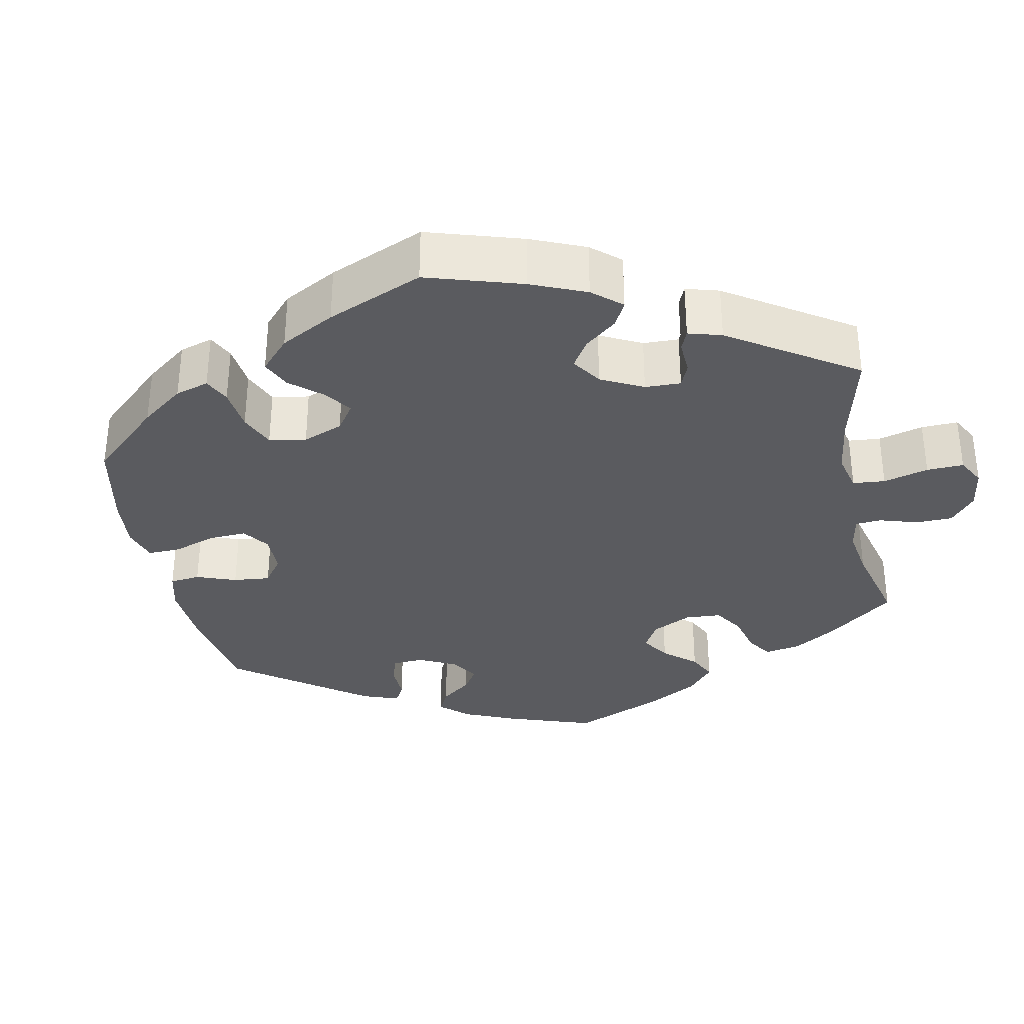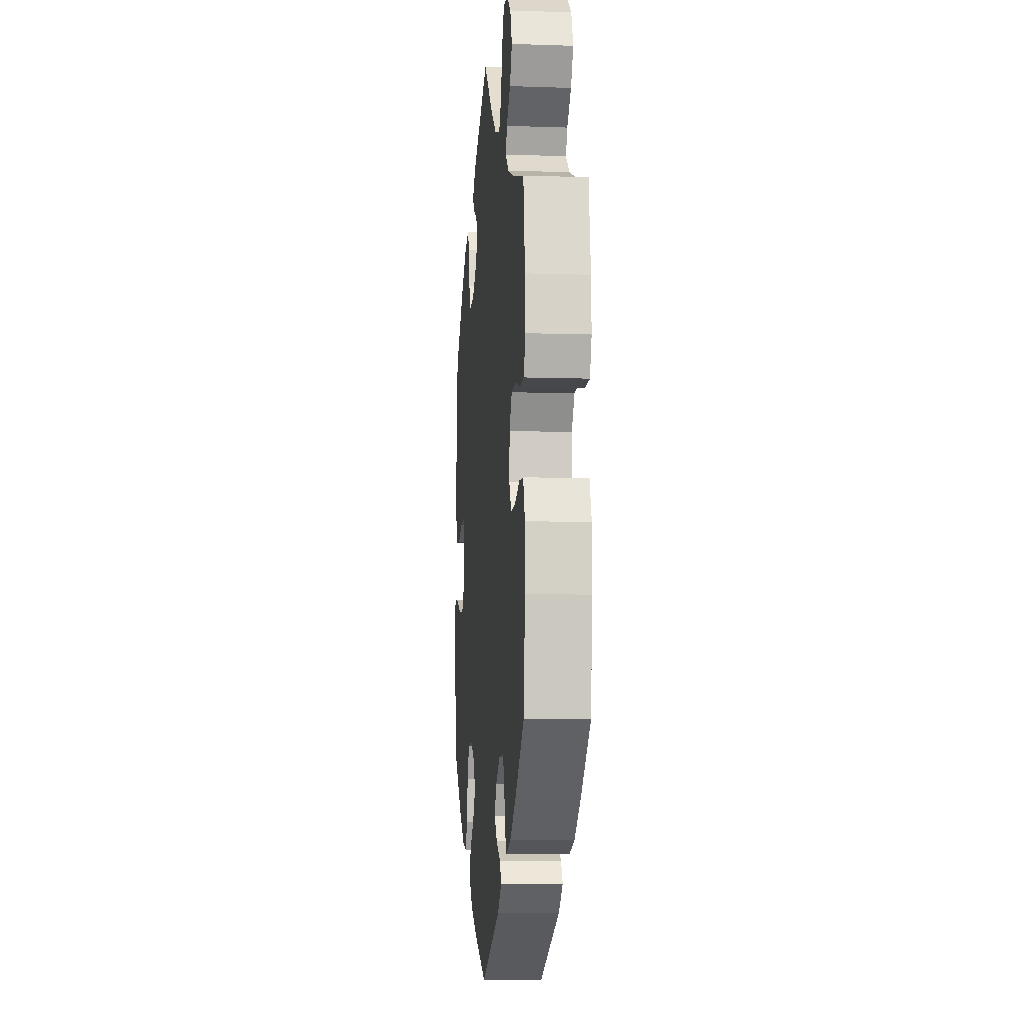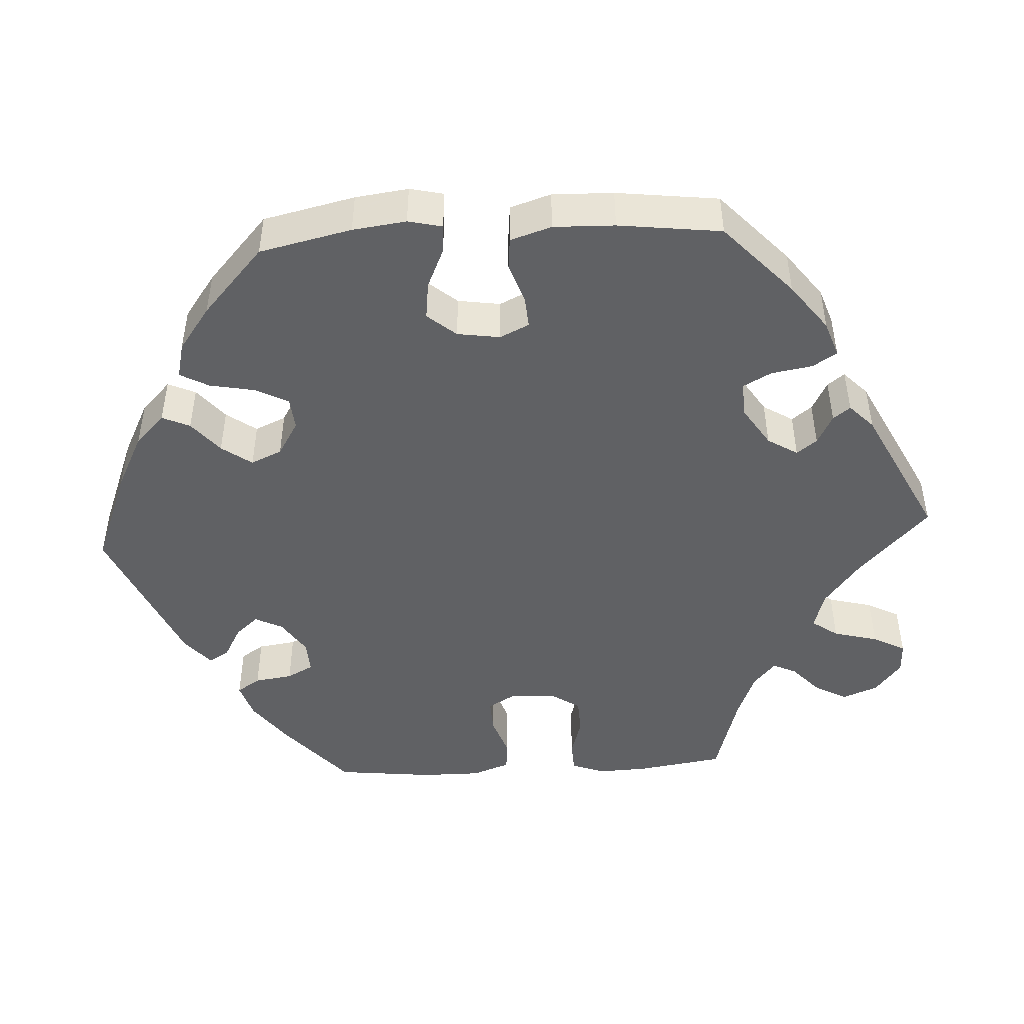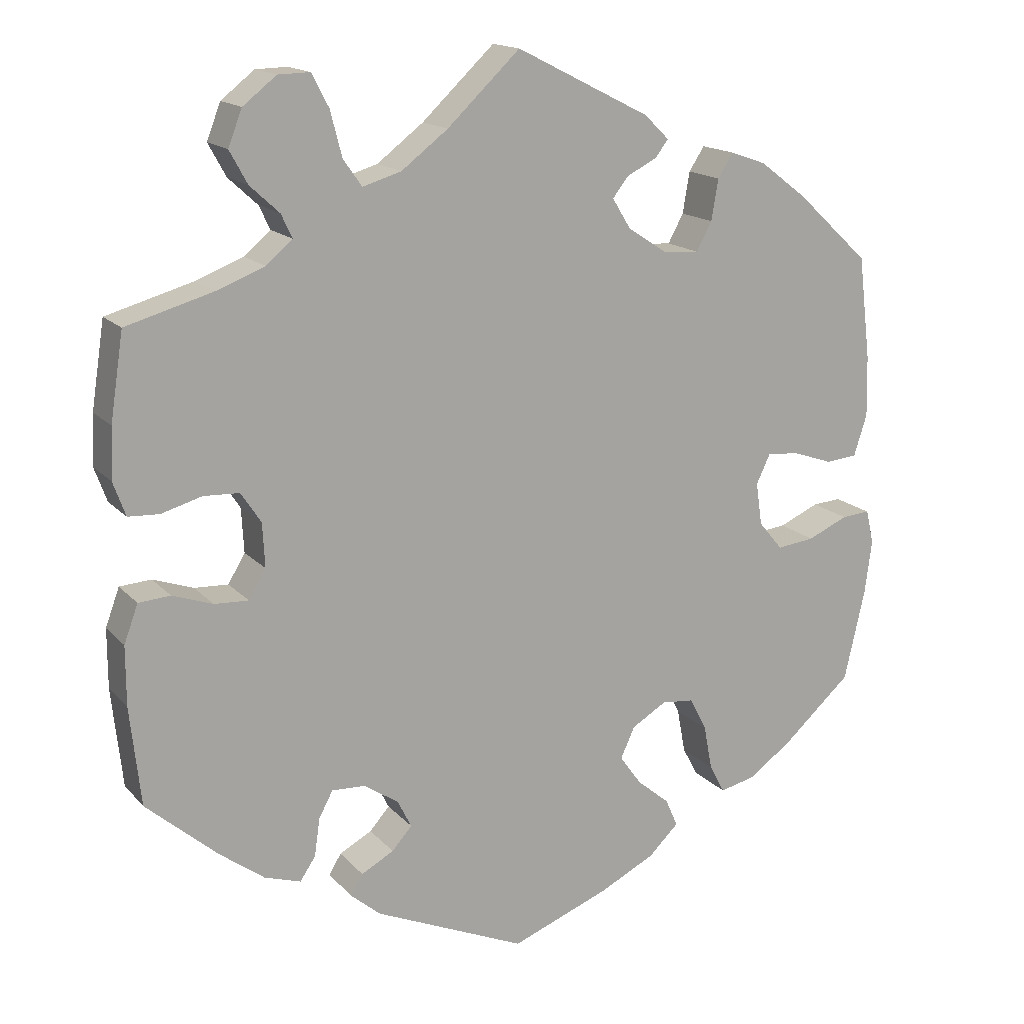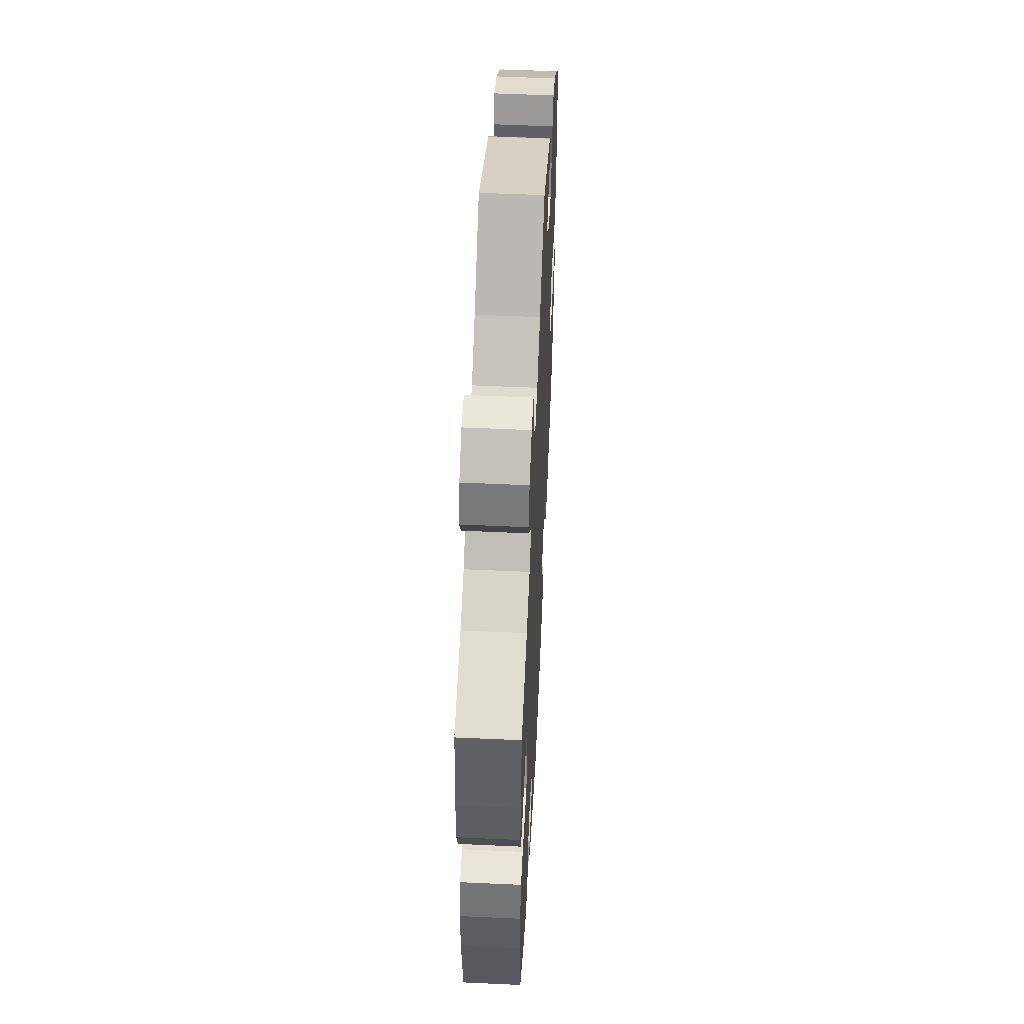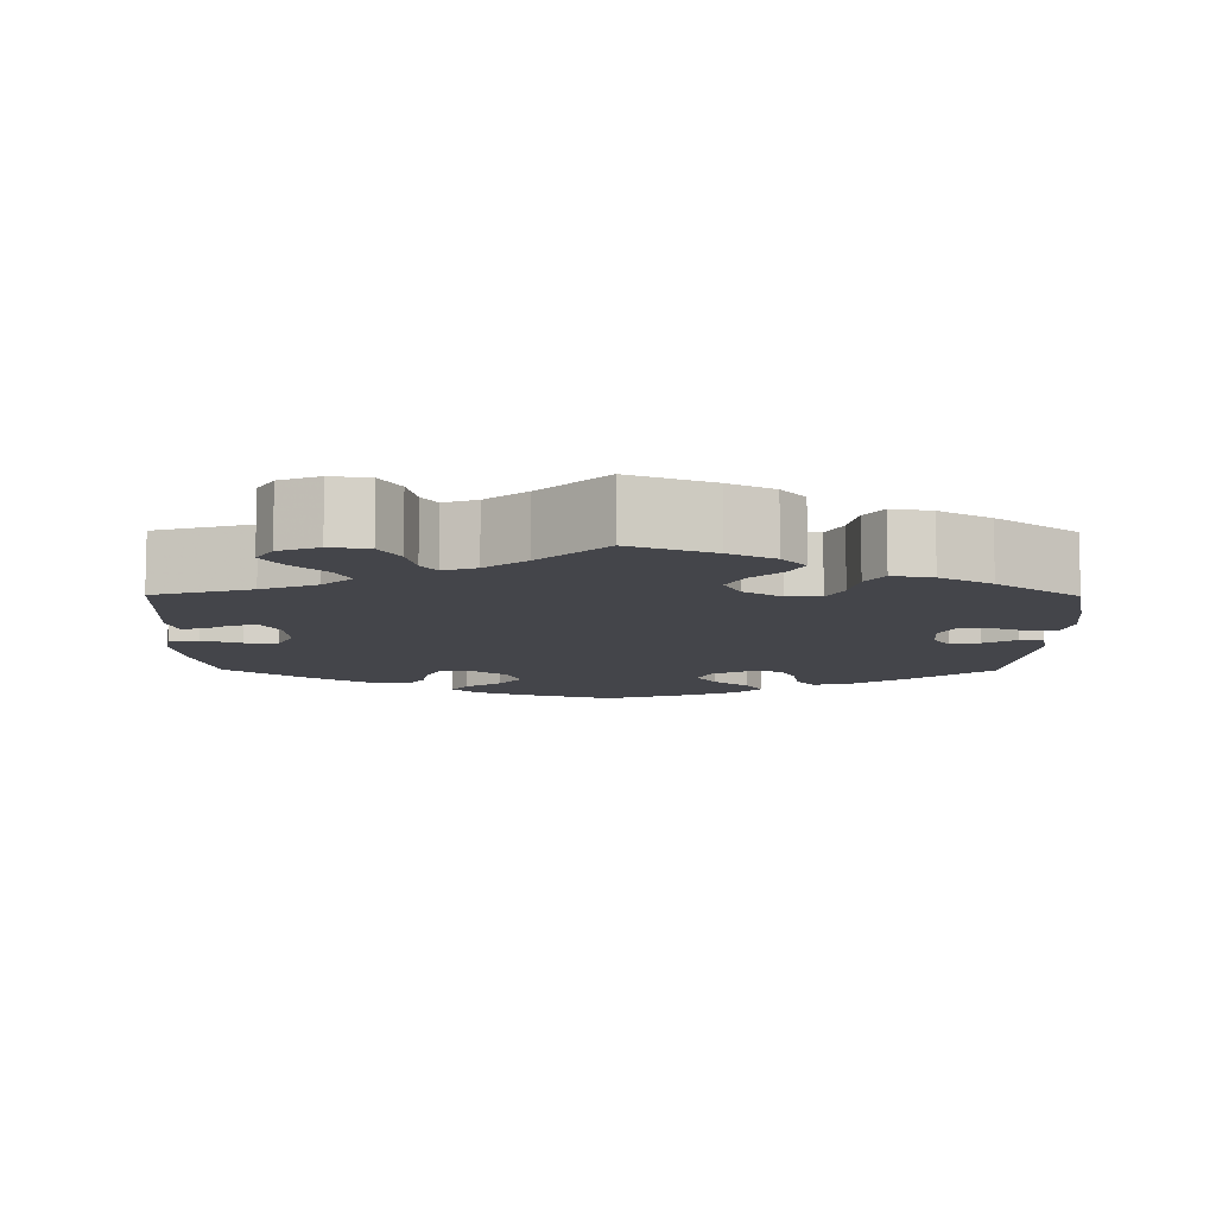
<metadata>
{"format":"obj","ext":"obj","renderer":"f3d","projection":"perspective","resolution":1024,"background":"white","views":[{"elev":-33.2,"azim":-48.5,"up":"+Y"},{"elev":-8.2,"azim":84.7,"up":"+Z"},{"elev":-47.0,"azim":-86.9,"up":"+Y"},{"elev":15.9,"azim":153.2,"up":"+Z"},{"elev":53.4,"azim":92.8,"up":"+Z"},{"elev":-9.3,"azim":59.6,"up":"+Y"}]}
</metadata>
<code>
v 0.517 0.07 0.178
v 0.52 0.07 0.113
v 0.504 0.07 0.069
v 0.464 0.07 0.067
v 0.412 0.07 0.082
v 0.366 0.07 0.08
v 0.34 0.07 0.041
v 0.337 0.07 -0.016
v 0.359 0.07 -0.053
v 0.403 0.07 -0.051
v 0.455 0.07 -0.033
v 0.496 0.07 -0.036
v 0.514 0.07 -0.085
v 0.514 0.07 -0.161
v 0.5 0.07 -0.289
v 0.408 0.07 -0.369
v 0.35 0.07 -0.412
v 0.303 0.07 -0.427
v 0.283 0.07 -0.397
v 0.276 0.07 -0.348
v 0.258 0.07 -0.314
v 0.215 0.07 -0.316
v 0.17 0.07 -0.346
v 0.152 0.07 -0.382
v 0.178 0.07 -0.411
v 0.22 0.07 -0.434
v 0.236 0.07 -0.46
v 0.197 0.07 -0.493
v 0.001 0.07 -0.578
v -0.126 0.07 -0.529
v -0.198 0.07 -0.493
v -0.237 0.07 -0.455
v -0.221 0.07 -0.419
v -0.179 0.07 -0.384
v -0.151 0.07 -0.345
v -0.169 0.07 -0.305
v -0.214 0.07 -0.278
v -0.256 0.07 -0.282
v -0.278 0.07 -0.325
v -0.289 0.07 -0.383
v -0.309 0.07 -0.42
v -0.355 0.07 -0.409
v -0.412 0.07 -0.368
v -0.5 0.07 -0.289
v -0.527 0.07 -0.17
v -0.536 0.07 -0.101
v -0.526 0.07 -0.057
v -0.489 0.07 -0.06
v -0.437 0.07 -0.083
v -0.388 0.07 -0.089
v -0.357 0.07 -0.052
v -0.349 0.07 0.003
v -0.367 0.07 0.041
v -0.408 0.07 0.038
v -0.46 0.07 0.02
v -0.501 0.07 0.024
v -0.518 0.07 0.077
v -0.516 0.07 0.156
v -0.5 0.07 0.289
v -0.406 0.07 0.376
v -0.345 0.07 0.422
v -0.299 0.07 0.438
v -0.279 0.07 0.407
v -0.27 0.07 0.354
v -0.25 0.07 0.317
v -0.204 0.07 0.32
v -0.153 0.07 0.353
v -0.129 0.07 0.392
v -0.149 0.07 0.418
v -0.188 0.07 0.438
v -0.205 0.07 0.46
v -0.173 0.07 0.491
v 0 0.07 0.578
v 0.094 0.07 0.489
v 0.154 0.07 0.443
v 0.204 0.07 0.428
v 0.228 0.07 0.462
v 0.243 0.07 0.52
v 0.265 0.07 0.562
v 0.306 0.07 0.561
v 0.349 0.07 0.527
v 0.367 0.07 0.481
v 0.344 0.07 0.439
v 0.306 0.07 0.404
v 0.292 0.07 0.374
v 0.326 0.07 0.345
v 0.388 0.07 0.321
v 0.5 0.07 0.289
v 0.517 0 0.178
v 0.52 0 0.113
v 0.504 0 0.069
v 0.464 0 0.067
v 0.412 0 0.082
v 0.366 0 0.08
v 0.34 0 0.041
v 0.337 0 -0.016
v 0.359 0 -0.053
v 0.403 0 -0.051
v 0.455 0 -0.033
v 0.496 0 -0.036
v 0.514 0 -0.085
v 0.514 0 -0.161
v 0.5 0 -0.289
v 0.408 0 -0.369
v 0.35 0 -0.412
v 0.303 0 -0.427
v 0.283 0 -0.397
v 0.276 0 -0.348
v 0.258 0 -0.314
v 0.215 0 -0.316
v 0.17 0 -0.346
v 0.152 0 -0.382
v 0.178 0 -0.411
v 0.22 0 -0.434
v 0.236 0 -0.46
v 0.197 0 -0.493
v 0.001 0 -0.578
v -0.126 0 -0.529
v -0.198 0 -0.493
v -0.237 0 -0.455
v -0.221 0 -0.419
v -0.179 0 -0.384
v -0.151 0 -0.345
v -0.169 0 -0.305
v -0.214 0 -0.278
v -0.256 0 -0.282
v -0.278 0 -0.325
v -0.289 0 -0.383
v -0.309 0 -0.42
v -0.355 0 -0.409
v -0.412 0 -0.368
v -0.5 0 -0.289
v -0.527 0 -0.17
v -0.536 0 -0.101
v -0.526 0 -0.057
v -0.489 0 -0.06
v -0.437 0 -0.083
v -0.388 0 -0.089
v -0.357 0 -0.052
v -0.349 0 0.003
v -0.367 0 0.041
v -0.408 0 0.038
v -0.46 0 0.02
v -0.501 0 0.024
v -0.518 0 0.077
v -0.516 0 0.156
v -0.5 0 0.289
v -0.406 0 0.376
v -0.345 0 0.422
v -0.299 0 0.438
v -0.279 0 0.407
v -0.27 0 0.354
v -0.25 0 0.317
v -0.204 0 0.32
v -0.153 0 0.353
v -0.129 0 0.392
v -0.149 0 0.418
v -0.188 0 0.438
v -0.205 0 0.46
v -0.173 0 0.491
v 0 0 0.578
v 0.094 0 0.489
v 0.154 0 0.443
v 0.204 0 0.428
v 0.228 0 0.462
v 0.243 0 0.52
v 0.265 0 0.562
v 0.306 0 0.561
v 0.349 0 0.527
v 0.367 0 0.481
v 0.344 0 0.439
v 0.306 0 0.404
v 0.292 0 0.374
v 0.326 0 0.345
v 0.388 0 0.321
v 0.5 0 0.289
f 87 88 1 2
f 86 87 2 3
f 85 86 3 4
f 81 82 83 84
f 81 84 85
f 80 81 85
f 77 78 79 80
f 76 77 80 85
f 75 76 85 4
f 71 72 73 74
f 69 70 71 74
f 68 69 74 75
f 67 68 75 4
f 61 62 63 64
f 61 64 65
f 60 61 65
f 59 60 65
f 58 59 65 66
f 54 55 56 57
f 53 54 57 58
f 46 47 48 49
f 46 49 50
f 45 46 50
f 44 45 50
f 43 44 50 51
f 39 40 41 42
f 38 39 42 43
f 31 32 33 34
f 31 34 35
f 30 31 35
f 29 30 35
f 28 29 35 36
f 25 26 27 28
f 24 25 28 36
f 17 18 19 20
f 17 20 21
f 16 17 21
f 15 16 21
f 14 15 21 22
f 10 11 12 13
f 9 10 13 14
f 66 67 4 5
f 53 58 66
f 52 53 66
f 51 52 66
f 38 43 51 66
f 37 38 66
f 23 24 36 37
f 22 23 37 66
f 9 14 22 66
f 8 9 66
f 7 8 66
f 6 7 66
f 5 6 66
f 90 89 176 175
f 91 90 175 174
f 92 91 174 173
f 172 171 170 169
f 173 172 169
f 173 169 168
f 168 167 166 165
f 173 168 165 164
f 92 173 164 163
f 162 161 160 159
f 162 159 158 157
f 163 162 157 156
f 92 163 156 155
f 152 151 150 149
f 153 152 149
f 153 149 148
f 153 148 147
f 154 153 147 146
f 145 144 143 142
f 146 145 142 141
f 137 136 135 134
f 138 137 134
f 138 134 133
f 138 133 132
f 139 138 132 131
f 130 129 128 127
f 131 130 127 126
f 122 121 120 119
f 123 122 119
f 123 119 118
f 123 118 117
f 124 123 117 116
f 116 115 114 113
f 124 116 113 112
f 108 107 106 105
f 109 108 105
f 109 105 104
f 109 104 103
f 110 109 103 102
f 101 100 99 98
f 102 101 98 97
f 93 92 155 154
f 154 146 141
f 154 141 140
f 154 140 139
f 154 139 131 126
f 154 126 125
f 125 124 112 111
f 154 125 111 110
f 154 110 102 97
f 154 97 96
f 154 96 95
f 154 95 94
f 154 94 93
f 1 89 90 2
f 2 90 91 3
f 3 91 92 4
f 4 92 93 5
f 5 93 94 6
f 6 94 95 7
f 7 95 96 8
f 8 96 97 9
f 9 97 98 10
f 10 98 99 11
f 11 99 100 12
f 12 100 101 13
f 13 101 102 14
f 14 102 103 15
f 15 103 104 16
f 16 104 105 17
f 17 105 106 18
f 18 106 107 19
f 19 107 108 20
f 20 108 109 21
f 21 109 110 22
f 22 110 111 23
f 23 111 112 24
f 24 112 113 25
f 25 113 114 26
f 26 114 115 27
f 27 115 116 28
f 28 116 117 29
f 29 117 118 30
f 30 118 119 31
f 31 119 120 32
f 32 120 121 33
f 33 121 122 34
f 34 122 123 35
f 35 123 124 36
f 36 124 125 37
f 37 125 126 38
f 38 126 127 39
f 39 127 128 40
f 40 128 129 41
f 41 129 130 42
f 42 130 131 43
f 43 131 132 44
f 44 132 133 45
f 45 133 134 46
f 46 134 135 47
f 47 135 136 48
f 48 136 137 49
f 49 137 138 50
f 50 138 139 51
f 51 139 140 52
f 52 140 141 53
f 53 141 142 54
f 54 142 143 55
f 55 143 144 56
f 56 144 145 57
f 57 145 146 58
f 58 146 147 59
f 59 147 148 60
f 60 148 149 61
f 61 149 150 62
f 62 150 151 63
f 63 151 152 64
f 64 152 153 65
f 65 153 154 66
f 66 154 155 67
f 67 155 156 68
f 68 156 157 69
f 69 157 158 70
f 70 158 159 71
f 71 159 160 72
f 72 160 161 73
f 73 161 162 74
f 74 162 163 75
f 75 163 164 76
f 76 164 165 77
f 77 165 166 78
f 78 166 167 79
f 79 167 168 80
f 80 168 169 81
f 81 169 170 82
f 82 170 171 83
f 83 171 172 84
f 84 172 173 85
f 85 173 174 86
f 86 174 175 87
f 87 175 176 88
f 88 176 89 1

</code>
